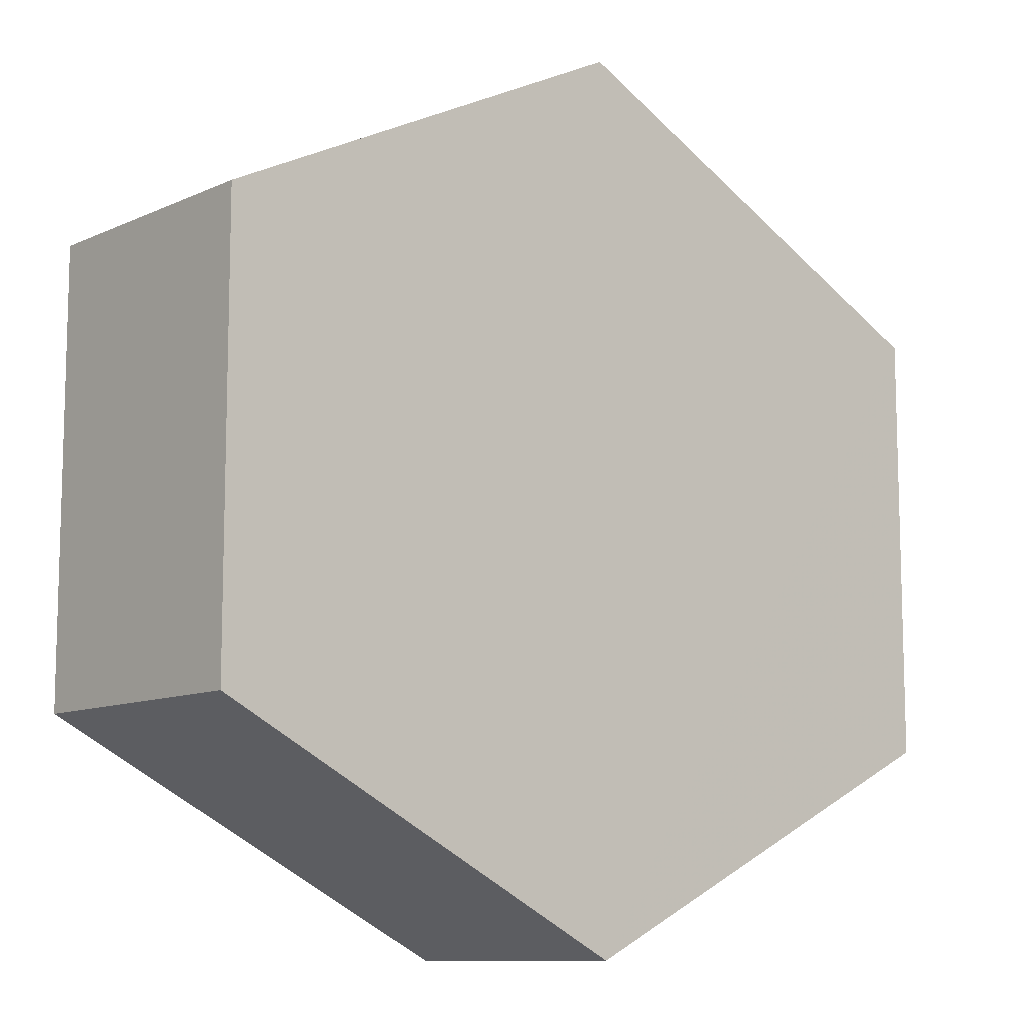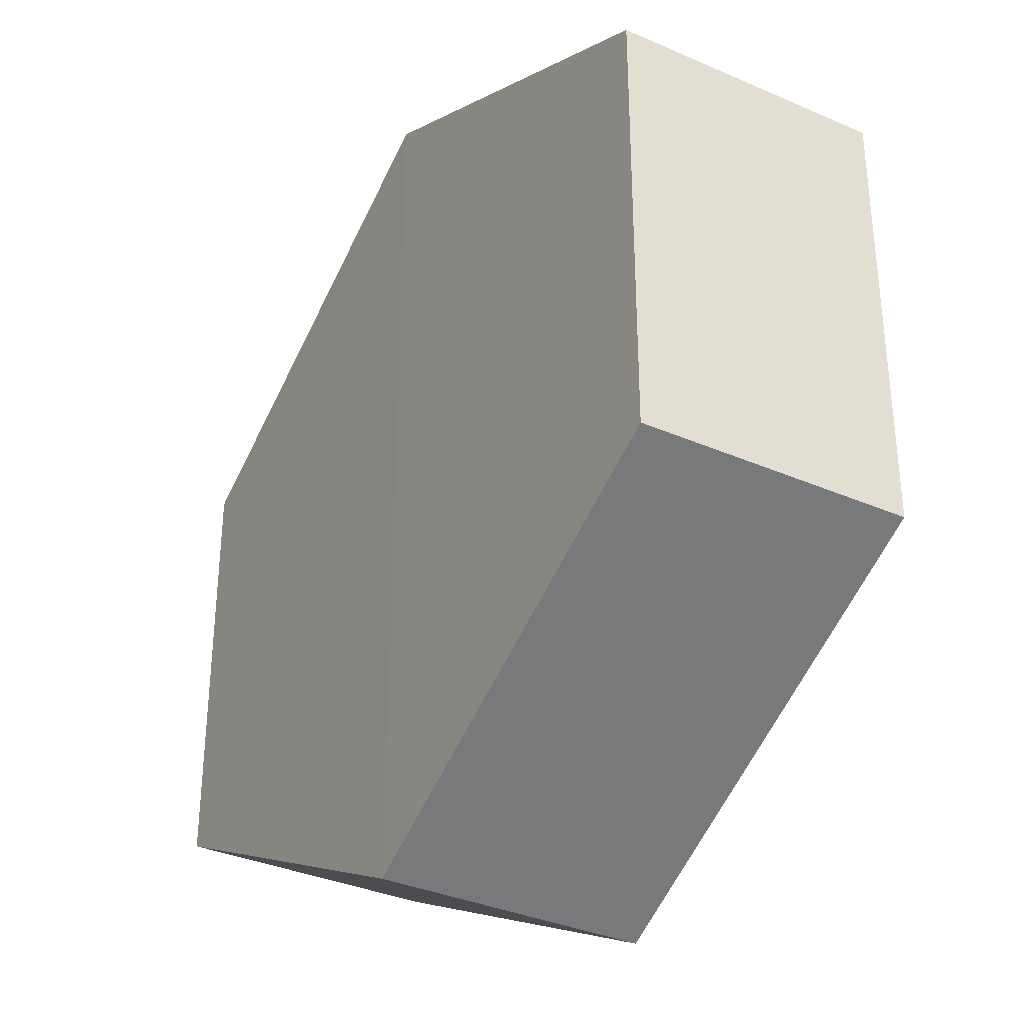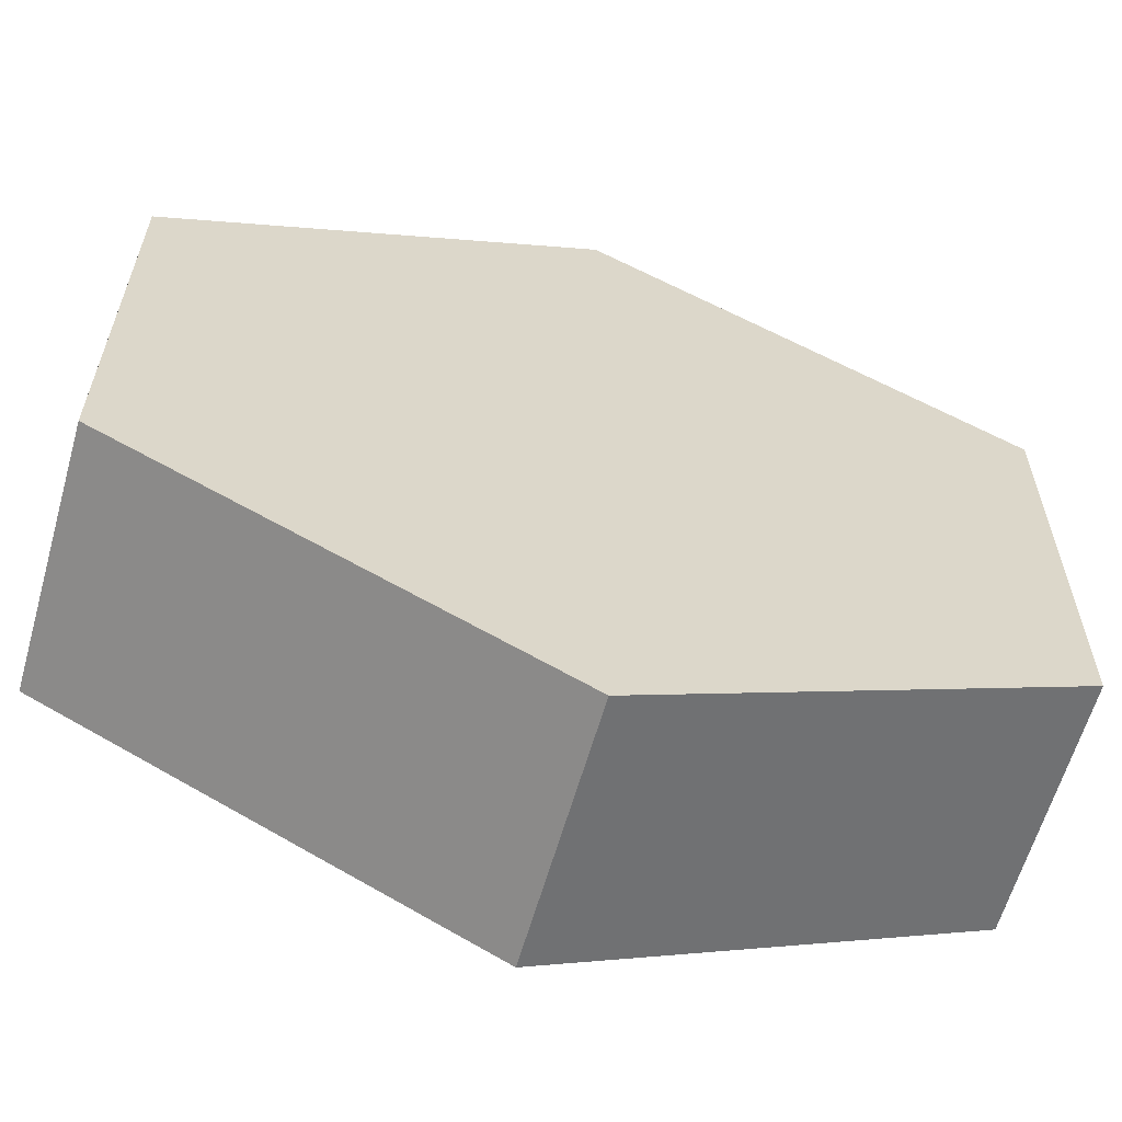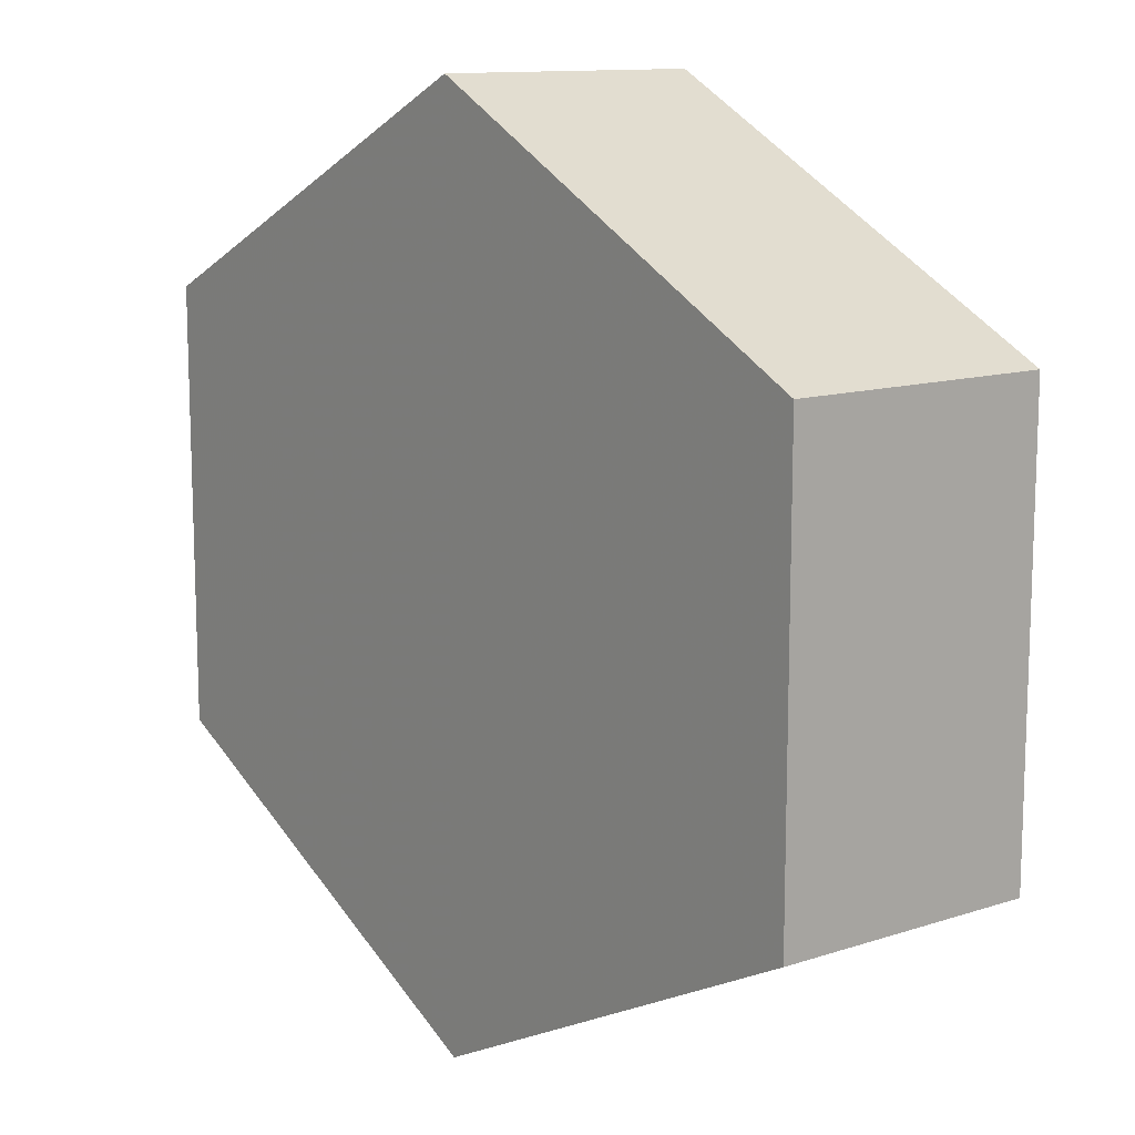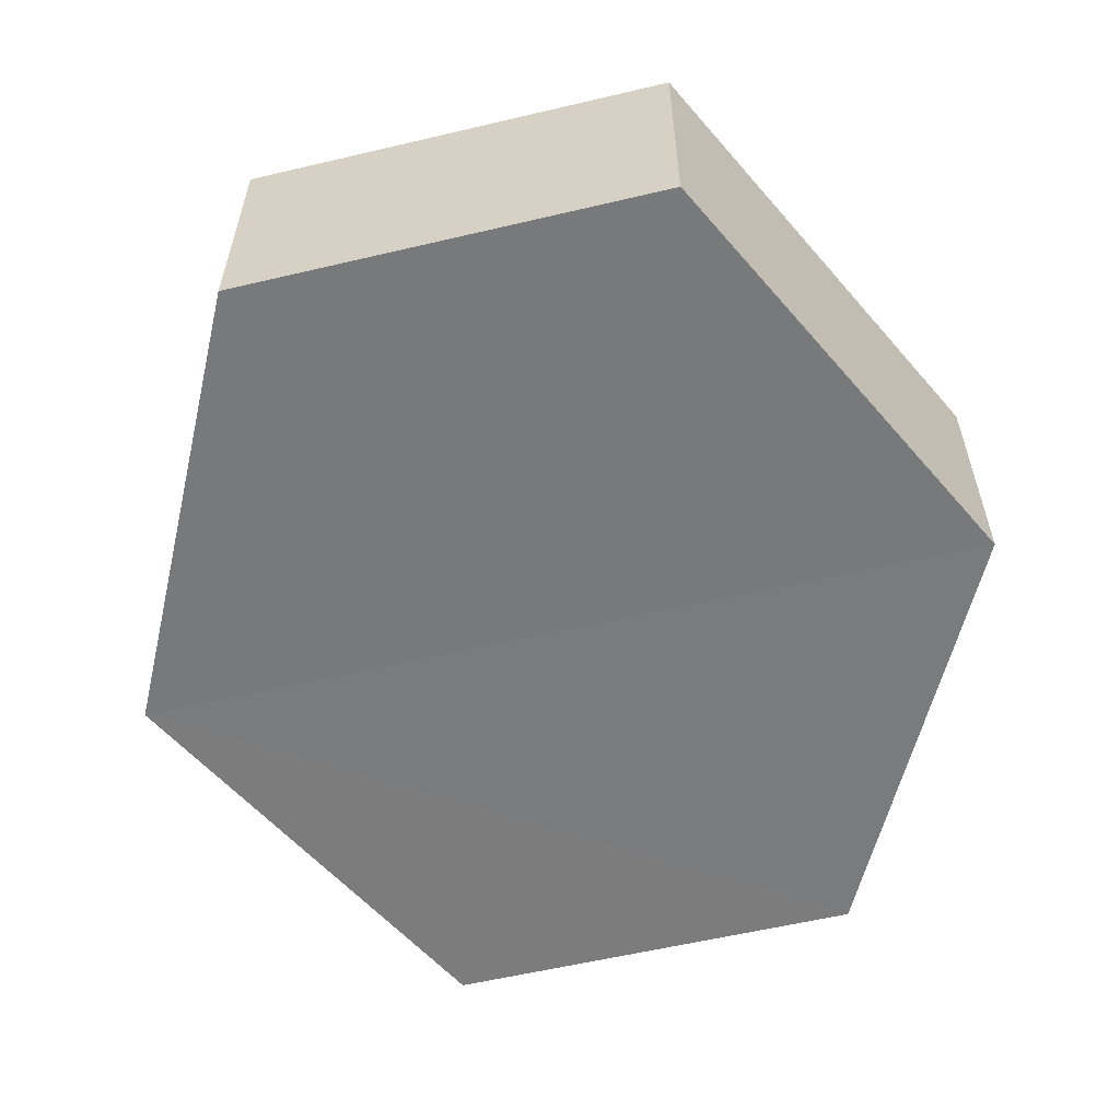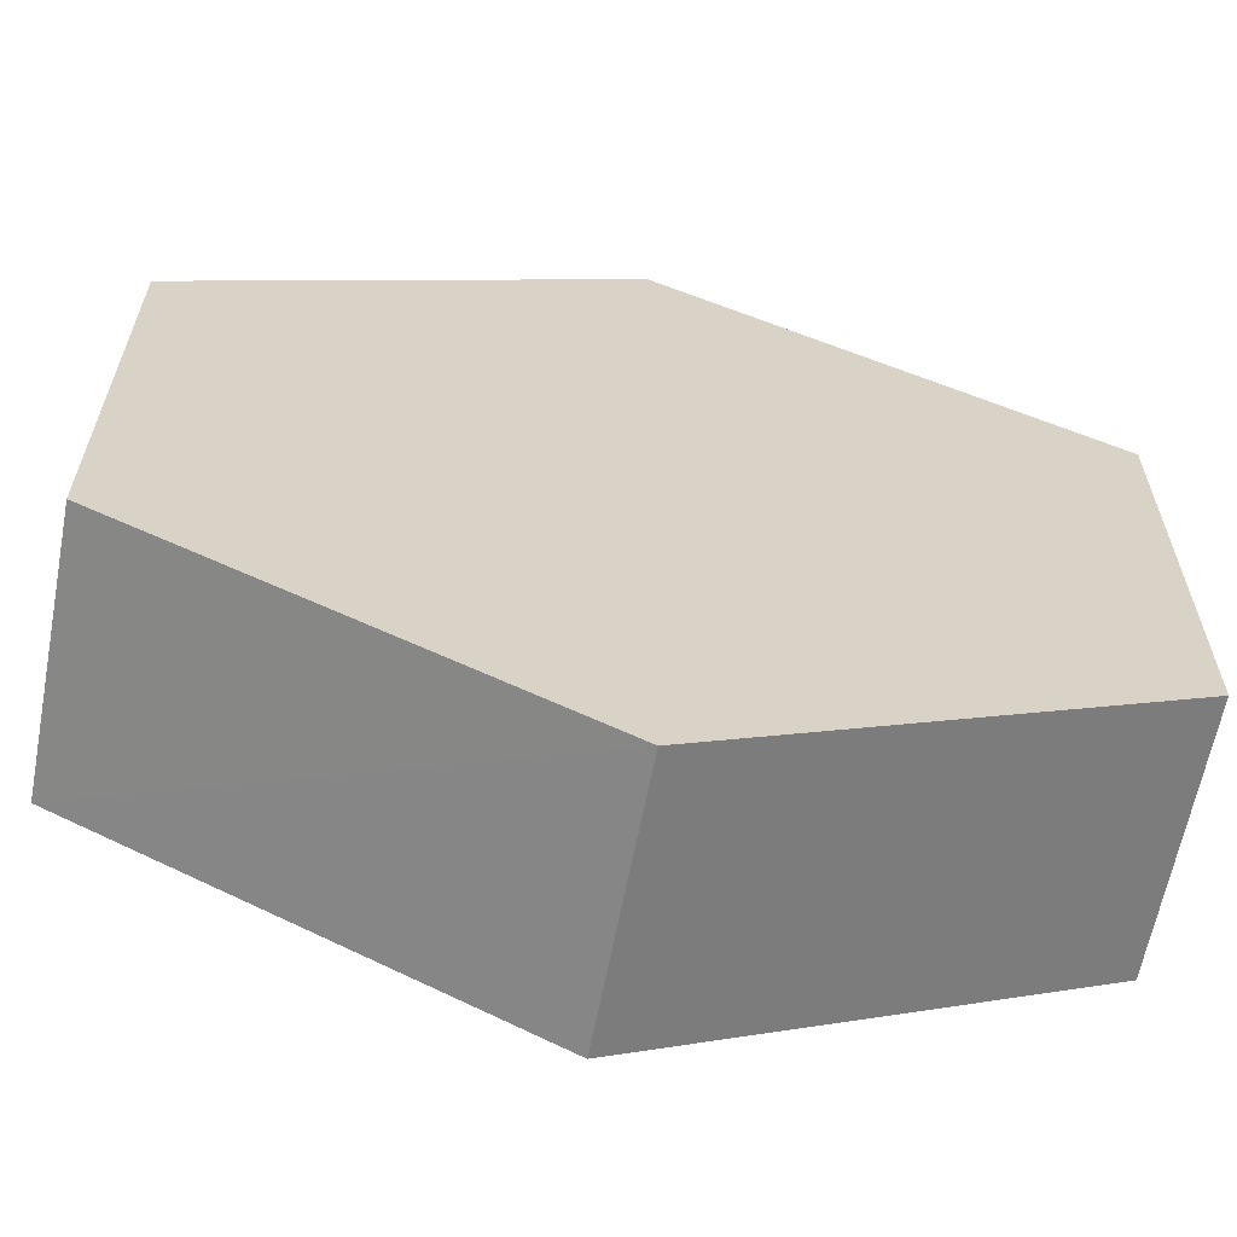
<metadata>
{"format":"obj","ext":"obj","renderer":"f3d","projection":"perspective","resolution":1024,"background":"white","views":[{"elev":-10.6,"azim":138.8,"up":"+Y"},{"elev":-34.0,"azim":60.2,"up":"+Y"},{"elev":-61.3,"azim":163.8,"up":"+Y"},{"elev":12.5,"azim":52.0,"up":"+Y"},{"elev":-58.1,"azim":-76.4,"up":"+Z"},{"elev":-62.6,"azim":-10.7,"up":"+Y"}]}
</metadata>
<code>
o 9036
v 2224 1888 22.06
v 2224 1888 22.05
v 2224 1888 22.06
v 2224 1888 22.06
v 2224 1888 22.06
v 2224 1888 22.06
v 2224 1888 22.06
v 2224 1888 22.05
v 2224 1888 22.05
v 2224 1888 22.06
v 2224 1888 22.06
v 2224 1888 22.06
v 2224 1888 22.05
v 2224 1888 22.05
v 2224 1888 22.05
v 2224 1888 22.05
v 2224 1888 22.06
v 2224 1888 22.05
v 2224 1888 22.05
v 2224 1888 22.05
v 2224 1888 22.06
v 2224 1888 22.05
v 2224 1888 22.05
v 2224 1888 22.05
v 2224 1888 22.05
v 2224 1888 22.05
v 2224 1888 22.05
v 2224 1888 22.06
v 2224 1888 22.06
v 2224 1888 22.06
v 2224 1888 22.06
v 2224 1888 22.05
v 2224 1888 22.06
v 2224 1888 22.06
v 2224 1888 22.06
f 1 2 3
f 2 4 5
f 1 6 7
f 6 8 9
f 7 10 11
f 12 4 10
f 13 10 4
f 12 14 15
f 13 16 15
f 17 15 16
f 18 17 19
f 19 9 20
f 21 9 22
f 23 15 24
f 25 21 23
f 26 27 23
f 27 28 29
f 30 28 31
f 32 29 33
f 34 32 35

</code>
